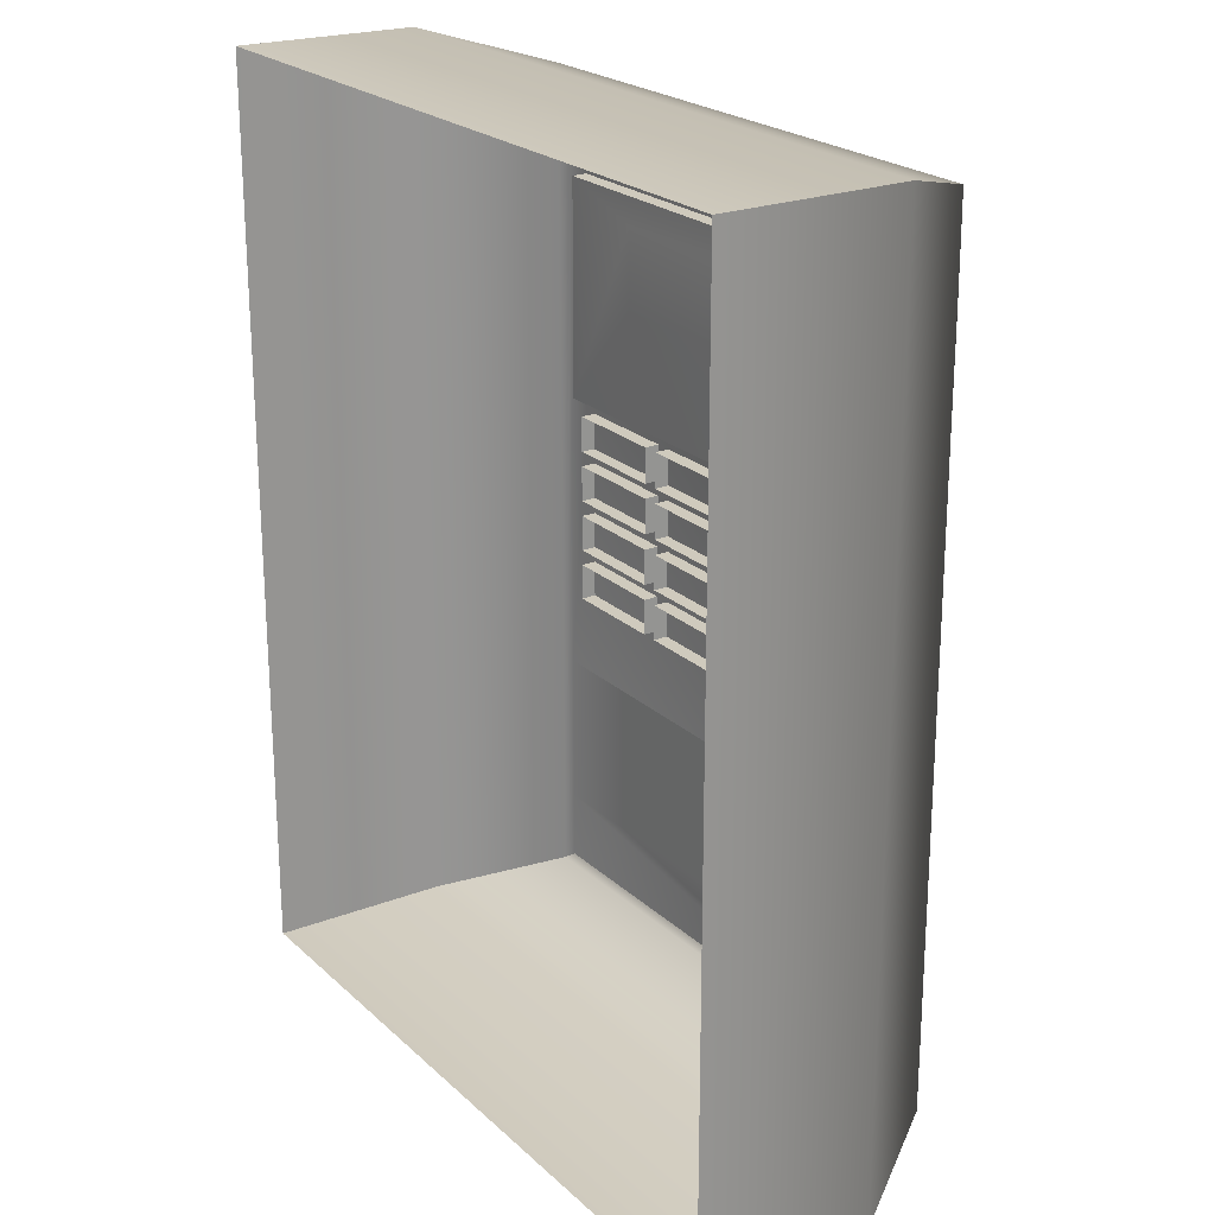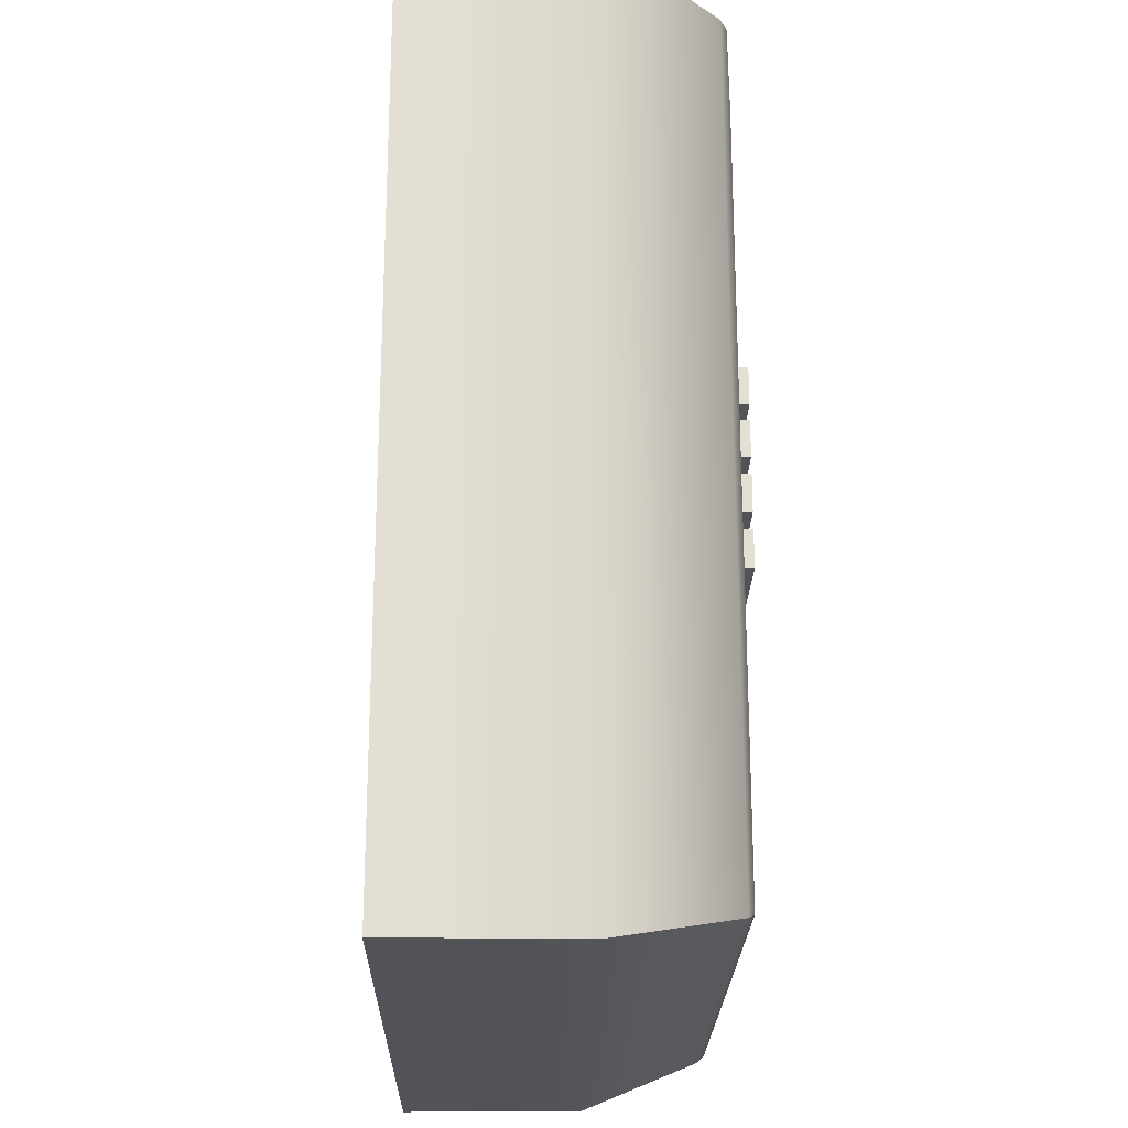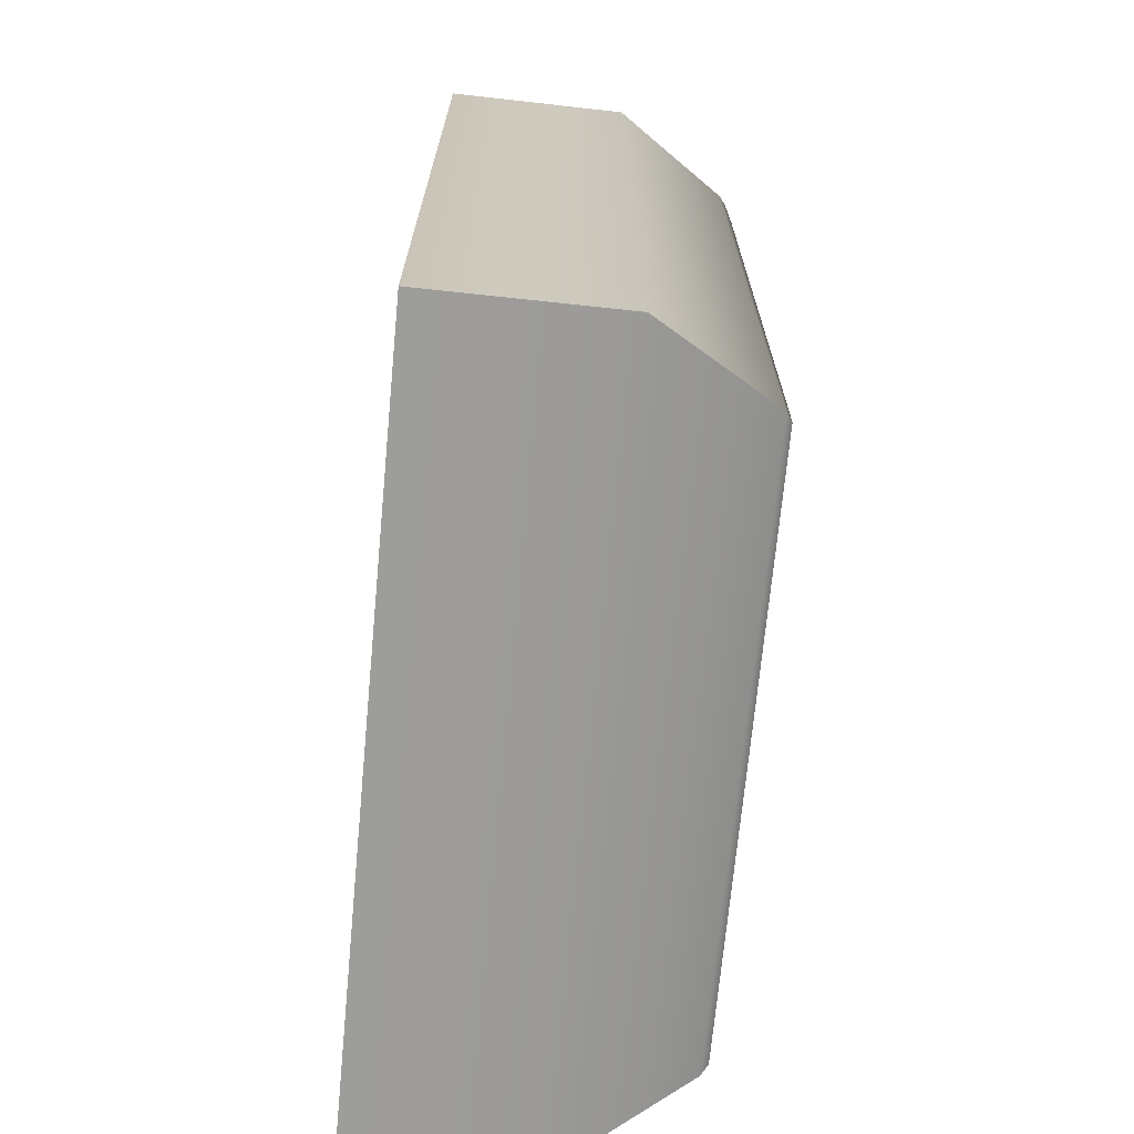
<metadata>
{"format":"obj","ext":"obj","renderer":"f3d","projection":"perspective","resolution":1024,"background":"white","views":[{"elev":22.8,"azim":-123.8,"up":"+Y"},{"elev":-22.6,"azim":-91.1,"up":"+Y"},{"elev":-70.3,"azim":-95.4,"up":"+Y"}]}
</metadata>
<code>
v -0.2652 -0.3928 0.2871
v 0.2652 -0.3268 0.2871
v 0.2652 -0.3928 0.2871
v 0.1796 -0.3267 0.2871
v -0.1873 -0.3262 0.2871
v -0.2652 -0.3265 0.2871
v 0.2729 -0.3983 0.2809
v 0.2652 -0.181 0.2871
v 0.2652 0.09686 0.2871
v 0.2652 0.3053 0.2871
v -0.2724 0.3998 0.28
v -0.2741 -0.3978 0.2814
v -0.2652 -0.1809 0.2871
v 0.2396 0.3053 0.2871
v 0.2657 0.3949 0.2861
v 0.2397 0.0969 0.2871
v -0.1871 -0.1808 0.2871
v -0.2652 0.09783 0.2871
v 0.1796 -0.1811 0.2871
v -0.2422 0.3056 0.2871
v -0.2652 0.3056 0.2871
v -0.2654 0.395 0.2859
v -0.2422 0.09778 0.2871
v -0.3477 -0.4325 -9.019e-07
v 0.3439 -0.4315 0.1733
v 0.3477 -0.4325 -9.019e-07
v -0.3453 -0.4314 0.1727
v 0.2729 -0.3983 0.2809
v -0.2741 -0.3978 0.2814
v 0.3477 -0.4325 -9.019e-07
v 0.3428 0.4314 0.1729
v 0.3456 0.4325 -9.019e-07
v 0.3439 -0.4315 0.1733
v 0.2731 0.3996 0.2794
v 0.2729 -0.3983 0.2809
v 0.3456 0.4325 -9.019e-07
v -0.3428 0.4314 0.1729
v -0.3456 0.4325 -9.019e-07
v 0.3428 0.4314 0.1729
v -0.2724 0.3998 0.28
v 0.2731 0.3996 0.2794
v 0.2657 0.3949 0.2861
v -0.2654 0.395 0.2859
v -0.3456 0.4325 -9.019e-07
v -0.3453 -0.4314 0.1727
v -0.3477 -0.4325 -9.019e-07
v -0.3428 0.4314 0.1729
v -0.2741 -0.3978 0.2814
v -0.2724 0.3998 0.28
v -0.2652 -0.3928 0.2871
v 0.2729 -0.3983 0.2809
v -0.2741 -0.3978 0.2814
v 0.2652 -0.3928 0.2871
v 0.2729 -0.3983 0.2809
v 0.2657 0.3949 0.2861
v 0.2731 0.3996 0.2794
v 0.2652 0.3053 0.2871
v -0.2724 0.3998 0.28
v -0.2652 0.09783 0.2871
v -0.2652 -0.1809 0.2871
v -0.2724 0.3998 0.28
v -0.2652 0.3056 0.2871
v -0.2652 0.09783 0.2871
v 0.1419 0.2811 0.2669
v -0.1418 0.2049 0.2669
v -0.1418 0.2813 0.2669
v 0.142 0.2043 0.2669
v -0.2422 0.3056 0.2871
v -0.2422 0.09778 0.2721
v -0.2422 0.09778 0.2871
v -0.2422 0.3056 0.2721
v -0.2422 0.09778 0.2871
v 0.2397 0.0969 0.2721
v 0.2397 0.0969 0.2871
v -0.2422 0.09778 0.2721
v 0.2397 0.0969 0.2871
v 0.2396 0.3053 0.2721
v 0.2396 0.3053 0.2871
v 0.2397 0.0969 0.2721
v 0.2396 0.3053 0.2871
v -0.2422 0.3056 0.2721
v -0.2422 0.3056 0.2871
v 0.2396 0.3053 0.2721
v -0.2422 0.3056 0.2721
v -0.1418 0.2049 0.2669
v -0.2422 0.09778 0.2721
v -0.1418 0.2813 0.2669
v 0.142 0.2043 0.2669
v 0.2397 0.0969 0.2721
v 0.1419 0.2811 0.2669
v 0.2396 0.3053 0.2721
v 0.2397 0.0969 0.2871
v -0.2652 0.09783 0.2871
v -0.2422 0.09778 0.2871
v 0.2652 -0.181 0.2871
v 0.1796 -0.1811 0.2871
v -0.1871 -0.1808 0.2871
v -0.2317 0.04822 0.2988
v -0.1286 0.04706 0.2988
v -0.131 0.0466 0.2988
v -0.1272 0.04845 0.2988
v -0.1267 0.05077 0.2988
v -0.1284 0.08256 0.2988
v -0.2317 0.08256 0.2988
v -0.2317 0.04822 0.2728
v -0.131 0.0466 0.2988
v -0.131 0.0466 0.2728
v -0.2317 0.04822 0.2988
v -0.1267 0.05077 0.2728
v -0.1284 0.08256 0.2988
v -0.1284 0.08256 0.2728
v -0.1267 0.05077 0.2988
v -0.1284 0.08256 0.2728
v -0.2317 0.08256 0.2988
v -0.2317 0.08256 0.2728
v -0.1284 0.08256 0.2988
v -0.2317 0.08256 0.2728
v -0.2317 0.04822 0.2988
v -0.2317 0.04822 0.2728
v -0.2317 0.08256 0.2988
v -0.131 0.0466 0.2728
v -0.1286 0.04706 0.2988
v -0.1286 0.04706 0.2728
v -0.131 0.0466 0.2988
v -0.1286 0.04706 0.2728
v -0.1272 0.04845 0.2988
v -0.1272 0.04845 0.2728
v -0.1286 0.04706 0.2988
v -0.1272 0.04845 0.2728
v -0.1267 0.05077 0.2988
v -0.1267 0.05077 0.2728
v -0.1272 0.04845 0.2988
v -0.1132 0.04822 0.2988
v -0.009852 0.08256 0.2988
v -0.009852 0.04822 0.2988
v -0.1132 0.08256 0.2988
v -0.1132 0.04822 0.2728
v -0.009852 0.04822 0.2988
v -0.009852 0.04822 0.2728
v -0.1132 0.04822 0.2988
v -0.009852 0.04822 0.2728
v -0.009852 0.08256 0.2988
v -0.009852 0.08256 0.2728
v -0.009852 0.04822 0.2988
v -0.009852 0.08256 0.2728
v -0.1132 0.08256 0.2988
v -0.1132 0.08256 0.2728
v -0.009852 0.08256 0.2988
v -0.1132 0.08256 0.2728
v -0.1132 0.04822 0.2988
v -0.1132 0.04822 0.2728
v -0.1132 0.08256 0.2988
v 0.004844 0.04822 0.2988
v 0.1082 0.08256 0.2988
v 0.1082 0.04822 0.2988
v 0.004844 0.08256 0.2988
v 0.004844 0.04822 0.2728
v 0.1082 0.04822 0.2988
v 0.1082 0.04822 0.2728
v 0.004844 0.04822 0.2988
v 0.1082 0.04822 0.2728
v 0.1082 0.08256 0.2988
v 0.1082 0.08256 0.2728
v 0.1082 0.04822 0.2988
v 0.1082 0.08256 0.2728
v 0.004844 0.08256 0.2988
v 0.004844 0.08256 0.2728
v 0.1082 0.08256 0.2988
v 0.004844 0.08256 0.2728
v 0.004844 0.04822 0.2988
v 0.004844 0.04822 0.2728
v 0.004844 0.08256 0.2988
v 0.1236 0.04822 0.2988
v 0.2269 0.08256 0.2988
v 0.2269 0.04822 0.2988
v 0.1236 0.08256 0.2988
v 0.1236 0.04822 0.2728
v 0.2269 0.04822 0.2988
v 0.2269 0.04822 0.2728
v 0.1236 0.04822 0.2988
v 0.2269 0.04822 0.2728
v 0.2269 0.08256 0.2988
v 0.2269 0.08256 0.2728
v 0.2269 0.04822 0.2988
v 0.2269 0.08256 0.2728
v 0.1236 0.08256 0.2988
v 0.1236 0.08256 0.2728
v 0.2269 0.08256 0.2988
v 0.1236 0.08256 0.2728
v 0.1236 0.04822 0.2988
v 0.1236 0.04822 0.2728
v 0.1236 0.08256 0.2988
v -0.2317 -0.0003818 0.2988
v -0.1284 0.03396 0.2988
v -0.1284 -0.0003818 0.2988
v -0.2317 0.03396 0.2988
v -0.2317 -0.0003818 0.2728
v -0.1284 -0.0003818 0.2988
v -0.1284 -0.0003818 0.2728
v -0.2317 -0.0003818 0.2988
v -0.1284 -0.0003818 0.2728
v -0.1284 0.03396 0.2988
v -0.1284 0.03396 0.2728
v -0.1284 -0.0003818 0.2988
v -0.1284 0.03396 0.2728
v -0.2317 0.03396 0.2988
v -0.2317 0.03396 0.2728
v -0.1284 0.03396 0.2988
v -0.2317 0.03396 0.2728
v -0.2317 -0.0003818 0.2988
v -0.2317 -0.0003818 0.2728
v -0.2317 0.03396 0.2988
v -0.1132 -0.0003818 0.2988
v -0.009852 0.03396 0.2988
v -0.009852 -0.0003818 0.2988
v -0.1132 0.03396 0.2988
v -0.1132 -0.0003818 0.2728
v -0.009852 -0.0003818 0.2988
v -0.009852 -0.0003818 0.2728
v -0.1132 -0.0003818 0.2988
v -0.009852 -0.0003818 0.2728
v -0.009852 0.03396 0.2988
v -0.009852 0.03396 0.2728
v -0.009852 -0.0003818 0.2988
v -0.009852 0.03396 0.2728
v -0.1132 0.03396 0.2988
v -0.1132 0.03396 0.2728
v -0.009852 0.03396 0.2988
v -0.1132 0.03396 0.2728
v -0.1132 -0.0003818 0.2988
v -0.1132 -0.0003818 0.2728
v -0.1132 0.03396 0.2988
v 0.004844 -0.0003818 0.2988
v 0.1082 0.03396 0.2988
v 0.1082 -0.0003818 0.2988
v 0.004844 0.03396 0.2988
v 0.004844 -0.0003818 0.2728
v 0.1082 -0.0003818 0.2988
v 0.1082 -0.0003818 0.2728
v 0.004844 -0.0003818 0.2988
v 0.1082 -0.0003818 0.2728
v 0.1082 0.03396 0.2988
v 0.1082 0.03396 0.2728
v 0.1082 -0.0003818 0.2988
v 0.1082 0.03396 0.2728
v 0.004844 0.03396 0.2988
v 0.004844 0.03396 0.2728
v 0.1082 0.03396 0.2988
v 0.004844 0.03396 0.2728
v 0.004844 -0.0003818 0.2988
v 0.004844 -0.0003818 0.2728
v 0.004844 0.03396 0.2988
v 0.1236 -0.0003818 0.2988
v 0.2269 0.03396 0.2988
v 0.2269 -0.0003818 0.2988
v 0.1236 0.03396 0.2988
v 0.1236 -0.0003818 0.2728
v 0.2269 -0.0003818 0.2988
v 0.2269 -0.0003818 0.2728
v 0.1236 -0.0003818 0.2988
v 0.2269 -0.0003818 0.2728
v 0.2269 0.03396 0.2988
v 0.2269 0.03396 0.2728
v 0.2269 -0.0003818 0.2988
v 0.2269 0.03396 0.2728
v 0.1236 0.03396 0.2988
v 0.1236 0.03396 0.2728
v 0.2269 0.03396 0.2988
v 0.1236 0.03396 0.2728
v 0.1236 -0.0003818 0.2988
v 0.1236 -0.0003818 0.2728
v 0.1236 0.03396 0.2988
v -0.2317 -0.04968 0.2988
v -0.1284 -0.01534 0.2988
v -0.1284 -0.04968 0.2988
v -0.2317 -0.01534 0.2988
v -0.2317 -0.04968 0.2728
v -0.1284 -0.04968 0.2988
v -0.1284 -0.04968 0.2728
v -0.2317 -0.04968 0.2988
v -0.1284 -0.04968 0.2728
v -0.1284 -0.01534 0.2988
v -0.1284 -0.01534 0.2728
v -0.1284 -0.04968 0.2988
v -0.1284 -0.01534 0.2728
v -0.2317 -0.01534 0.2988
v -0.2317 -0.01534 0.2728
v -0.1284 -0.01534 0.2988
v -0.2317 -0.01534 0.2728
v -0.2317 -0.04968 0.2988
v -0.2317 -0.04968 0.2728
v -0.2317 -0.01534 0.2988
v -0.1132 -0.04968 0.2988
v -0.009852 -0.01534 0.2988
v -0.009852 -0.04968 0.2988
v -0.1132 -0.01534 0.2988
v -0.1132 -0.04968 0.2728
v -0.009852 -0.04968 0.2988
v -0.009852 -0.04968 0.2728
v -0.1132 -0.04968 0.2988
v -0.009852 -0.04968 0.2728
v -0.009852 -0.01534 0.2988
v -0.009852 -0.01534 0.2728
v -0.009852 -0.04968 0.2988
v -0.009852 -0.01534 0.2728
v -0.1132 -0.01534 0.2988
v -0.1132 -0.01534 0.2728
v -0.009852 -0.01534 0.2988
v -0.1132 -0.01534 0.2728
v -0.1132 -0.04968 0.2988
v -0.1132 -0.04968 0.2728
v -0.1132 -0.01534 0.2988
v 0.004844 -0.04968 0.2988
v 0.1082 -0.01534 0.2988
v 0.1082 -0.04968 0.2988
v 0.004844 -0.01534 0.2988
v 0.004844 -0.04968 0.2728
v 0.1082 -0.04968 0.2988
v 0.1082 -0.04968 0.2728
v 0.004844 -0.04968 0.2988
v 0.1082 -0.04968 0.2728
v 0.1082 -0.01534 0.2988
v 0.1082 -0.01534 0.2728
v 0.1082 -0.04968 0.2988
v 0.1082 -0.01534 0.2728
v 0.004844 -0.01534 0.2988
v 0.004844 -0.01534 0.2728
v 0.1082 -0.01534 0.2988
v 0.004844 -0.01534 0.2728
v 0.004844 -0.04968 0.2988
v 0.004844 -0.04968 0.2728
v 0.004844 -0.01534 0.2988
v 0.1236 -0.04968 0.2988
v 0.2269 -0.01534 0.2988
v 0.2269 -0.04968 0.2988
v 0.1236 -0.01534 0.2988
v 0.1236 -0.04968 0.2728
v 0.2269 -0.04968 0.2988
v 0.2269 -0.04968 0.2728
v 0.1236 -0.04968 0.2988
v 0.2269 -0.04968 0.2728
v 0.2269 -0.01534 0.2988
v 0.2269 -0.01534 0.2728
v 0.2269 -0.04968 0.2988
v 0.2269 -0.01534 0.2728
v 0.1236 -0.01534 0.2988
v 0.1236 -0.01534 0.2728
v 0.2269 -0.01534 0.2988
v 0.1236 -0.01534 0.2728
v 0.1236 -0.04968 0.2988
v 0.1236 -0.04968 0.2728
v 0.1236 -0.01534 0.2988
v -0.2317 -0.09891 0.2988
v -0.1284 -0.06457 0.2988
v -0.1284 -0.09891 0.2988
v -0.2317 -0.06457 0.2988
v -0.2317 -0.09891 0.2728
v -0.1284 -0.09891 0.2988
v -0.1284 -0.09891 0.2728
v -0.2317 -0.09891 0.2988
v -0.1284 -0.09891 0.2728
v -0.1284 -0.06457 0.2988
v -0.1284 -0.06457 0.2728
v -0.1284 -0.09891 0.2988
v -0.1284 -0.06457 0.2728
v -0.2317 -0.06457 0.2988
v -0.2317 -0.06457 0.2728
v -0.1284 -0.06457 0.2988
v -0.2317 -0.06457 0.2728
v -0.2317 -0.09891 0.2988
v -0.2317 -0.09891 0.2728
v -0.2317 -0.06457 0.2988
v -0.1132 -0.09891 0.2988
v -0.009852 -0.06457 0.2988
v -0.009852 -0.09891 0.2988
v -0.1132 -0.06457 0.2988
v -0.1132 -0.09891 0.2728
v -0.009852 -0.09891 0.2988
v -0.009852 -0.09891 0.2728
v -0.1132 -0.09891 0.2988
v -0.009852 -0.09891 0.2728
v -0.009852 -0.06457 0.2988
v -0.009852 -0.06457 0.2728
v -0.009852 -0.09891 0.2988
v -0.009852 -0.06457 0.2728
v -0.1132 -0.06457 0.2988
v -0.1132 -0.06457 0.2728
v -0.009852 -0.06457 0.2988
v -0.1132 -0.06457 0.2728
v -0.1132 -0.09891 0.2988
v -0.1132 -0.09891 0.2728
v -0.1132 -0.06457 0.2988
v 0.004844 -0.09891 0.2988
v 0.1082 -0.06457 0.2988
v 0.1082 -0.09891 0.2988
v 0.004844 -0.06457 0.2988
v 0.004844 -0.09891 0.2728
v 0.1082 -0.09891 0.2988
v 0.1082 -0.09891 0.2728
v 0.004844 -0.09891 0.2988
v 0.1082 -0.09891 0.2728
v 0.1082 -0.06457 0.2988
v 0.1082 -0.06457 0.2728
v 0.1082 -0.09891 0.2988
v 0.1082 -0.06457 0.2728
v 0.004844 -0.06457 0.2988
v 0.004844 -0.06457 0.2728
v 0.1082 -0.06457 0.2988
v 0.004844 -0.06457 0.2728
v 0.004844 -0.09891 0.2988
v 0.004844 -0.09891 0.2728
v 0.004844 -0.06457 0.2988
v 0.1236 -0.09891 0.2988
v 0.2269 -0.06457 0.2988
v 0.2269 -0.09891 0.2988
v 0.1236 -0.06457 0.2988
v 0.1236 -0.09891 0.2728
v 0.2269 -0.09891 0.2988
v 0.2269 -0.09891 0.2728
v 0.1236 -0.09891 0.2988
v 0.2269 -0.09891 0.2728
v 0.2269 -0.06457 0.2988
v 0.2269 -0.06457 0.2728
v 0.2269 -0.09891 0.2988
v 0.2269 -0.06457 0.2728
v 0.1236 -0.06457 0.2988
v 0.1236 -0.06457 0.2728
v 0.2269 -0.06457 0.2988
v 0.1236 -0.06457 0.2728
v 0.1236 -0.09891 0.2988
v 0.1236 -0.09891 0.2728
v 0.1236 -0.06457 0.2988
g DoorLock_2053_1
f 1 3 2
f 1 2 4
f 1 4 5
f 1 5 6
f 7 2 3
f 7 8 2
f 7 9 8
f 7 10 9
f 11 1 6
f 11 12 1
f 11 6 13
f 9 10 14
f 15 14 10
f 14 16 9
f 8 9 16
f 8 16 17
f 17 13 6
f 6 5 17
f 18 13 17
f 16 18 17
f 19 17 5
f 5 4 19
f 2 8 19
f 19 4 2
f 20 14 15
f 20 21 18
f 11 21 22
f 22 21 20
f 15 22 20
f 18 23 20
f 24 26 25
f 25 27 24
f 27 25 28
f 28 29 27
f 30 32 31
f 31 33 30
f 33 31 34
f 34 35 33
f 36 38 37
f 37 39 36
f 39 37 40
f 40 41 39
f 42 41 40
f 40 43 42
f 44 46 45
f 45 47 44
f 47 45 48
f 48 49 47
f 50 52 51
f 51 53 50
f 54 56 55
f 54 55 57
f 58 60 59
f 61 63 62
f 64 66 65
f 65 67 64
f 68 70 69
f 69 71 68
f 72 74 73
f 73 75 72
f 76 78 77
f 77 79 76
f 80 82 81
f 81 83 80
f 84 86 85
f 85 87 84
f 88 85 86
f 86 89 88
f 90 88 89
f 89 91 90
f 91 84 87
f 87 90 91
f 92 94 93
f 95 97 96
f 98 100 99
f 98 99 101
f 98 101 102
f 98 102 103
f 98 103 104
f 105 107 106
f 106 108 105
f 109 111 110
f 110 112 109
f 113 115 114
f 114 116 113
f 117 119 118
f 118 120 117
f 121 123 122
f 122 124 121
f 125 127 126
f 126 128 125
f 129 131 130
f 130 132 129
f 133 135 134
f 134 136 133
f 137 139 138
f 138 140 137
f 141 143 142
f 142 144 141
f 145 147 146
f 146 148 145
f 149 151 150
f 150 152 149
f 153 155 154
f 154 156 153
f 157 159 158
f 158 160 157
f 161 163 162
f 162 164 161
f 165 167 166
f 166 168 165
f 169 171 170
f 170 172 169
f 173 175 174
f 174 176 173
f 177 179 178
f 178 180 177
f 181 183 182
f 182 184 181
f 185 187 186
f 186 188 185
f 189 191 190
f 190 192 189
f 193 195 194
f 194 196 193
f 197 199 198
f 198 200 197
f 201 203 202
f 202 204 201
f 205 207 206
f 206 208 205
f 209 211 210
f 210 212 209
f 213 215 214
f 214 216 213
f 217 219 218
f 218 220 217
f 221 223 222
f 222 224 221
f 225 227 226
f 226 228 225
f 229 231 230
f 230 232 229
f 233 235 234
f 234 236 233
f 237 239 238
f 238 240 237
f 241 243 242
f 242 244 241
f 245 247 246
f 246 248 245
f 249 251 250
f 250 252 249
f 253 255 254
f 254 256 253
f 257 259 258
f 258 260 257
f 261 263 262
f 262 264 261
f 265 267 266
f 266 268 265
f 269 271 270
f 270 272 269
f 273 275 274
f 274 276 273
f 277 279 278
f 278 280 277
f 281 283 282
f 282 284 281
f 285 287 286
f 286 288 285
f 289 291 290
f 290 292 289
f 293 295 294
f 294 296 293
f 297 299 298
f 298 300 297
f 301 303 302
f 302 304 301
f 305 307 306
f 306 308 305
f 309 311 310
f 310 312 309
f 313 315 314
f 314 316 313
f 317 319 318
f 318 320 317
f 321 323 322
f 322 324 321
f 325 327 326
f 326 328 325
f 329 331 330
f 330 332 329
f 333 335 334
f 334 336 333
f 337 339 338
f 338 340 337
f 341 343 342
f 342 344 341
f 345 347 346
f 346 348 345
f 349 351 350
f 350 352 349
f 353 355 354
f 354 356 353
f 357 359 358
f 358 360 357
f 361 363 362
f 362 364 361
f 365 367 366
f 366 368 365
f 369 371 370
f 370 372 369
f 373 375 374
f 374 376 373
f 377 379 378
f 378 380 377
f 381 383 382
f 382 384 381
f 385 387 386
f 386 388 385
f 389 391 390
f 390 392 389
f 393 395 394
f 394 396 393
f 397 399 398
f 398 400 397
f 401 403 402
f 402 404 401
f 405 407 406
f 406 408 405
f 409 411 410
f 410 412 409
f 413 415 414
f 414 416 413
f 417 419 418
f 418 420 417
f 421 423 422
f 422 424 421
f 425 427 426
f 426 428 425
f 429 431 430
f 430 432 429

</code>
